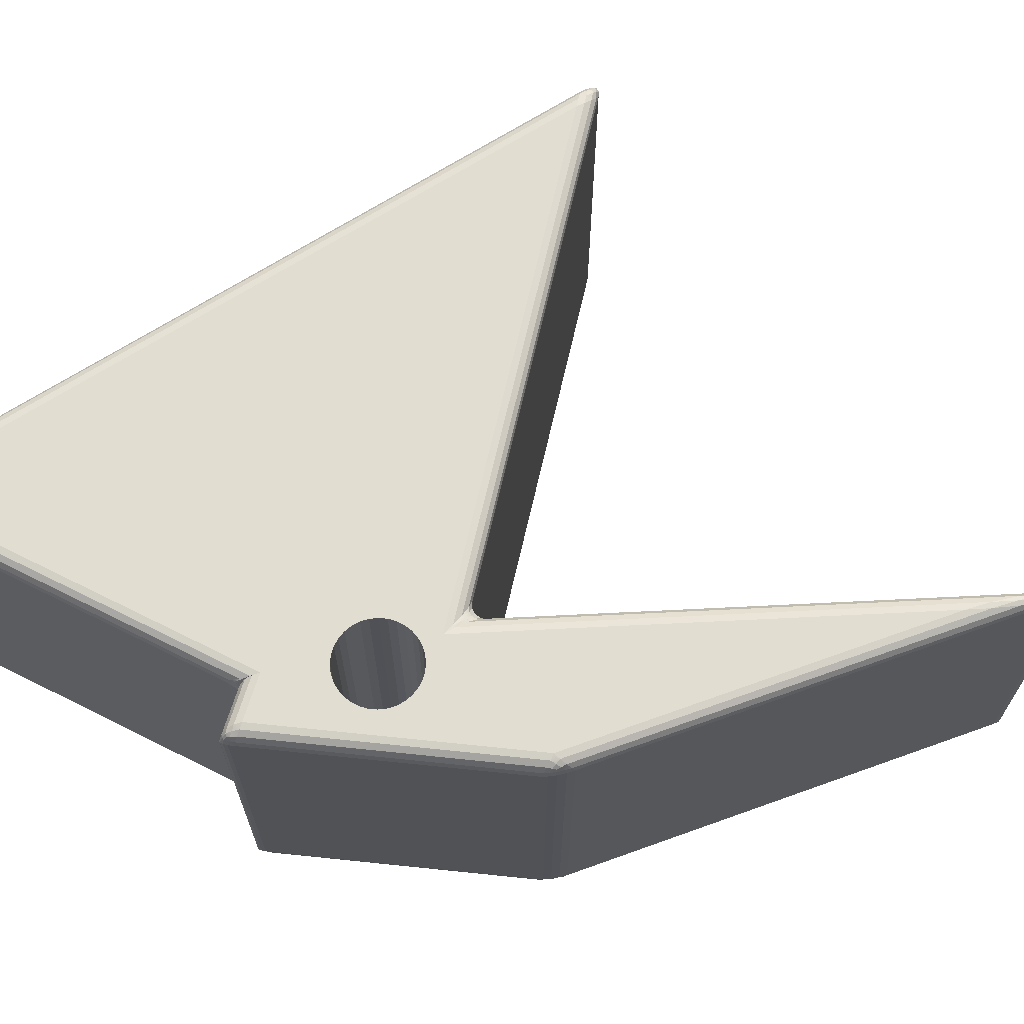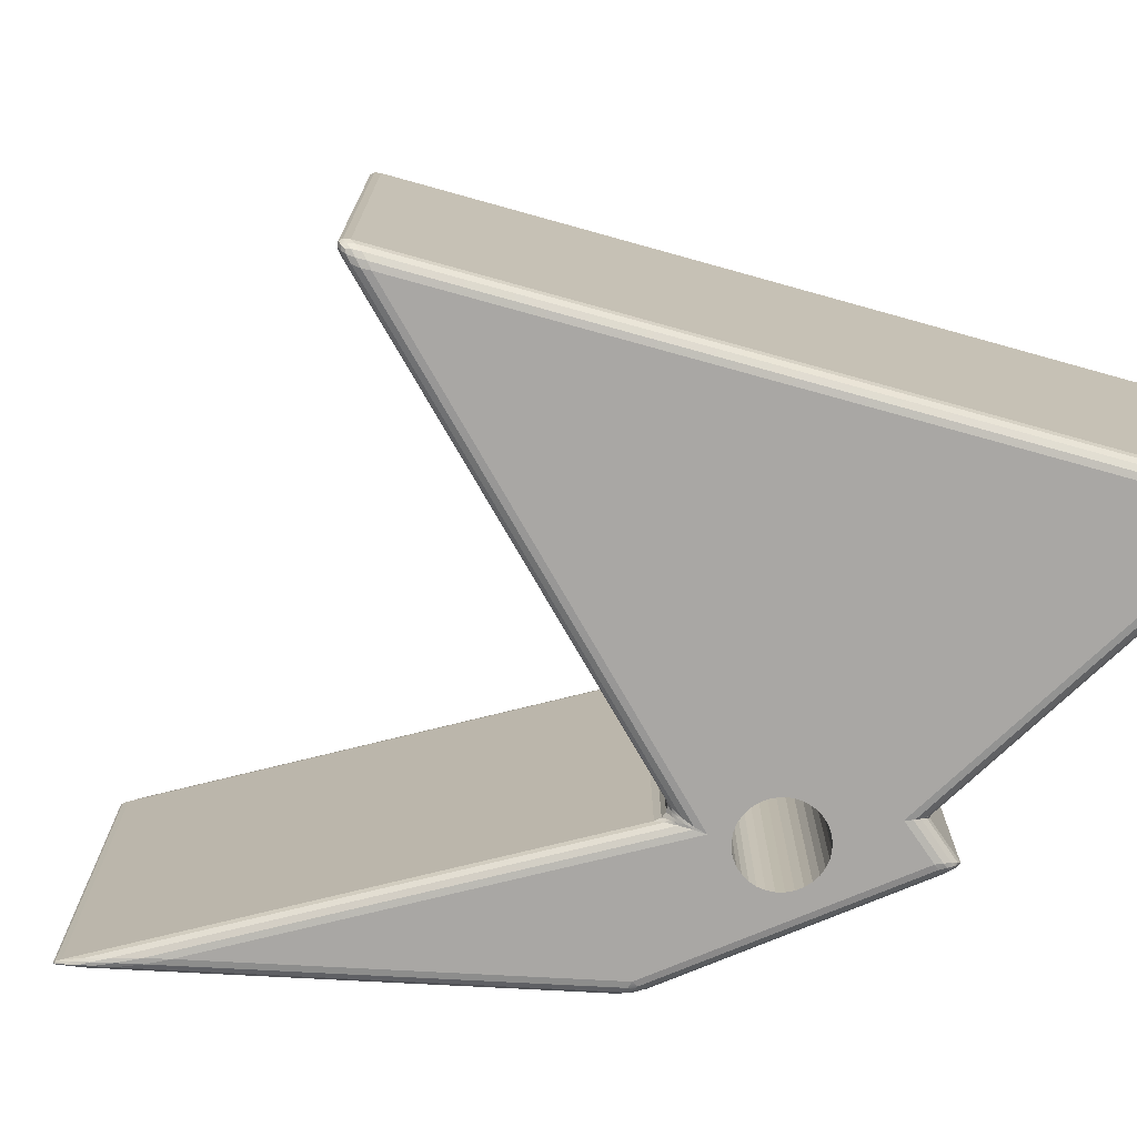
<metadata>
{"format":"obj","ext":"obj","renderer":"f3d","projection":"perspective","resolution":1024,"background":"white","views":[{"elev":68.8,"azim":111.9,"up":"+Z"},{"elev":-74.7,"azim":-51.3,"up":"+Z"}]}
</metadata>
<code>
o 7
v -0.07215 -0.003358 0.001678
v -0.01061 0.006271 0.04832
v -0.0106 0.006272 0.00169
v -0.009323 0.008633 0.04829
v -0.03491 0.06414 0.0483
v -0.009327 0.008641 0.0017
v 0.002174 0.02052 0
v -0.005469 0.00505 0
v -0.02842 0.05483 0
v -0.02173 -0.04165 0.002328
v -0.07257 -0.005004 0.04829
v -0.07257 -0.004999 0.002
v 0.004416 0.01996 0.04773
v 0.01322 -0.01079 0.04772
v 0.004412 0.01997 0.002279
v 0.002246 -0.05888 0.002341
v -0.02173 -0.04165 0.048
v 0.005475 -0.01095 0.05
v -0.02056 -0.04003 0.05
v 0.001723 -0.05604 0.05
v 0.002174 0.02052 0.05
v -0.005469 0.00505 0.05
v -0.02842 0.05483 0.05
v 0.01106 -0.01052 0.05
v 0.01322 -0.01077 0.002268
v -0.03441 0.06456 0.04819
v 0.002532 0.02313 0.04819
v -0.03441 0.06455 0.001807
v 0.002229 -0.05887 0.048
v 0.007166 -0.01475 0.04794
v 0.003584 -0.0578 0.04794
v 0.007166 -0.01475 0.002058
v 0.003584 -0.05779 0.002056
v 0.01331 -0.01236 0.04779
v 0.007608 -0.01279 0.04778
v 0.01338 -0.01235 0.002218
v -0.06925 -0.004928 0.05
v -0.07216 -0.003359 0.04831
v 0.001723 -0.05604 0
v -0.02056 -0.04003 0
v 0.005475 -0.01095 0
v 0.002536 0.02312 0.001814
v 0.007674 -0.01279 0.00221
v 0.01106 -0.01052 0
v -0.03492 0.06415 0.001711
v -0.06925 -0.004928 0
v -0.009826 0.006558 0.001693
v -0.009115 0.006518 0.001068
v -0.009592 0.006275 0.001044
v -0.009312 0.007109 0.001695
v -0.008836 0.006854 0.001085
v -0.008359 0.006373 0.000568
v -0.008264 0.006044 0.000495
v -0.008453 0.006648 0.00072
v -0.00877 0.007799 0.001049
v -0.008709 0.00727 0.001071
v -0.009137 0.00784 0.001698
v -0.007842 0.00682 0.000498
v -0.00817 0.006721 0.000569
v -0.006816 0.005614 0.000129
v -0.007556 0.006167 0.000317
v -0.006683 0.005855 0.000129
v -0.07019 -0.005193 0.000152
v -0.0711 -0.004496 0.000343
v -0.07003 -0.004276 0.000128
v -0.07115 -0.005299 0.000586
v -0.07198 -0.004631 0.000638
v -0.07185 -0.003968 0.000595
v -0.07086 -0.003748 0.000491
v -0.07229 -0.004206 0.000782
v -0.07309 -0.004477 0.001928
v -0.07257 -0.004589 0.00121
v -0.07199 -0.005231 0.001235
v -0.07319 -0.003982 0.001842
v -0.07286 -0.004066 0.001179
v -0.0716 -0.003426 0.001036
v -0.07239 -0.00373 0.001112
v -0.07286 -0.003589 0.001754
v 0.003119 0.02239 0.001932
v 0.003143 0.02206 0.001225
v 0.002665 0.02275 0.00112
v 0.00368 0.02153 0.002061
v 0.003581 0.02145 0.001318
v 0.003125 0.0217 0.000656
v 0.002641 0.02212 0.000531
v 0.003441 0.02137 0.000873
v 0.004187 0.0202 0.001407
v 0.003881 0.02083 0.001367
v 0.004134 0.02068 0.002183
v 0.003683 0.02039 0.000667
v 0.003579 0.02095 0.000718
v 0.002469 0.02134 0.000138
v 0.003069 0.02114 0.000382
v 0.002975 0.0205 0.000173
v -0.0303 0.05708 0.00013
v -0.03159 0.05968 0.000329
v -0.02968 0.05739 0.000138
v -0.03219 0.05964 0.000501
v -0.03315 0.06164 0.000584
v -0.03275 0.06186 0.000597
v -0.03126 0.06014 0.000529
v -0.03352 0.06262 0.00075
v -0.03516 0.0648 0.001742
v -0.03424 0.06328 0.001099
v -0.03381 0.06212 0.001056
v -0.03515 0.0651 0.001771
v -0.03444 0.06402 0.001132
v -0.03292 0.06266 0.001115
v -0.03383 0.06353 0.001128
v -0.03488 0.06502 0.001794
v 0.007529 -0.01295 0.002196
v 0.00717 -0.01282 0.001379
v 0.007162 -0.01268 0.001364
v 0.007381 -0.01337 0.002162
v 0.007184 -0.01307 0.00138
v 0.006826 -0.01258 0.000728
v 0.006564 -0.01229 0.000647
v 0.006977 -0.01283 0.000913
v 0.007085 -0.01388 0.001271
v 0.007121 -0.01342 0.001332
v 0.007254 -0.01401 0.002114
v 0.006735 -0.01286 0.000603
v 0.006892 -0.01284 0.000708
v 0.005972 -0.01168 0.000168
v 0.006497 -0.01227 0.000399
v 0.00617 -0.01183 0.000157
v 0.01185 -0.01048 0.000173
v 0.01227 -0.0112 0.000419
v 0.01158 -0.01125 0.000169
v 0.01253 -0.01051 0.000664
v 0.01281 -0.01119 0.000754
v 0.01268 -0.01177 0.000748
v 0.01221 -0.01185 0.00065
v 0.01292 -0.0116 0.000951
v 0.01337 -0.01137 0.002249
v 0.01314 -0.01127 0.001419
v 0.01301 -0.01062 0.0014
v 0.01345 -0.01188 0.002233
v 0.01321 -0.01178 0.001431
v 0.01284 -0.01224 0.001369
v 0.01306 -0.01204 0.001404
v 0.01345 -0.01223 0.002222
v 0.002456 -0.05646 0.000157
v 0.002384 -0.0574 0.000411
v 0.001624 -0.05691 0.000178
v 0.003067 -0.05694 0.000602
v 0.002964 -0.05782 0.000721
v 0.002376 -0.05817 0.000758
v 0.001688 -0.05776 0.000686
v 0.002798 -0.05826 0.000941
v 0.003433 -0.05847 0.002146
v 0.003251 -0.05815 0.001354
v 0.003464 -0.05741 0.001269
v 0.003126 -0.05891 0.002231
v 0.002994 -0.05867 0.001424
v 0.001907 -0.05845 0.001445
v 0.002512 -0.05865 0.001441
v 0.002709 -0.05906 0.0023
v -0.07003 -0.004276 0.04987
v -0.07112 -0.004481 0.04968
v -0.07024 -0.005157 0.04987
v -0.07086 -0.003748 0.04951
v -0.07186 -0.003965 0.04943
v -0.07201 -0.004608 0.04943
v -0.07122 -0.005252 0.0495
v -0.07231 -0.004197 0.04928
v -0.07287 -0.00359 0.04831
v -0.07239 -0.003731 0.04893
v -0.07161 -0.003427 0.04896
v -0.07319 -0.003984 0.0483
v -0.07286 -0.004063 0.04891
v -0.07204 -0.005198 0.04894
v -0.07259 -0.004575 0.04892
v -0.07309 -0.00448 0.04829
v -0.00668 0.005849 0.04987
v -0.007559 0.006163 0.04968
v -0.006824 0.005613 0.04987
v -0.007837 0.00681 0.0495
v -0.008169 0.006715 0.04943
v -0.008365 0.00637 0.04943
v -0.008276 0.006042 0.04951
v -0.008455 0.006644 0.04928
v -0.009136 0.007835 0.0483
v -0.008708 0.007264 0.04893
v -0.008765 0.007788 0.04894
v -0.009314 0.007106 0.04831
v -0.008838 0.006851 0.04892
v -0.009605 0.006273 0.04896
v -0.009121 0.006516 0.04894
v -0.009831 0.006557 0.04831
v -0.02967 0.05739 0.04986
v -0.03159 0.05969 0.04967
v -0.0303 0.05709 0.04987
v -0.03125 0.06014 0.04947
v -0.03275 0.06186 0.0494
v -0.03315 0.06165 0.04942
v -0.0322 0.05965 0.0495
v -0.03352 0.06262 0.04925
v -0.03489 0.06502 0.0482
v -0.03383 0.06353 0.04887
v -0.03292 0.06265 0.04888
v -0.03515 0.0651 0.04822
v -0.03444 0.06402 0.04887
v -0.03381 0.06213 0.04895
v -0.03424 0.06328 0.0489
v -0.03516 0.06479 0.04826
v 0.002977 0.0205 0.04983
v 0.003069 0.02114 0.04962
v 0.002467 0.02134 0.04986
v 0.003685 0.02038 0.04934
v 0.00358 0.02094 0.04929
v 0.003124 0.0217 0.04935
v 0.002638 0.02213 0.04947
v 0.003441 0.02136 0.04913
v 0.004136 0.02067 0.04783
v 0.003883 0.02082 0.04864
v 0.00419 0.02019 0.0486
v 0.00368 0.02153 0.04795
v 0.003581 0.02145 0.04869
v 0.002661 0.02275 0.04888
v 0.003141 0.02206 0.04878
v 0.003116 0.02239 0.04808
v 0.00617 -0.01183 0.04984
v 0.006486 -0.01227 0.0496
v 0.005956 -0.01168 0.04983
v 0.006735 -0.01286 0.0494
v 0.006886 -0.01285 0.04929
v 0.006805 -0.01259 0.04927
v 0.006531 -0.01229 0.04935
v 0.006963 -0.01283 0.04908
v 0.007249 -0.01401 0.04788
v 0.007115 -0.01342 0.04867
v 0.007085 -0.01389 0.04873
v 0.007362 -0.01337 0.04783
v 0.007169 -0.01308 0.04862
v 0.007111 -0.01268 0.04863
v 0.007139 -0.01282 0.04862
v 0.007488 -0.01295 0.0478
v 0.01341 -0.01223 0.04779
v 0.01303 -0.01205 0.0486
v 0.01279 -0.01225 0.04864
v 0.01343 -0.01189 0.04777
v 0.0132 -0.01179 0.04857
v 0.01266 -0.01177 0.04925
v 0.01218 -0.01186 0.04935
v 0.01291 -0.01161 0.04905
v 0.01302 -0.01063 0.04859
v 0.01313 -0.01127 0.04858
v 0.01336 -0.01138 0.04775
v 0.01253 -0.01052 0.04933
v 0.0128 -0.0112 0.04924
v 0.01157 -0.01125 0.04983
v 0.01226 -0.01121 0.04958
v 0.01185 -0.01048 0.04983
v 0.00166 -0.05694 0.04985
v 0.002399 -0.05742 0.04962
v 0.002456 -0.05646 0.04984
v 0.001734 -0.05779 0.04941
v 0.002397 -0.05818 0.04932
v 0.002967 -0.05782 0.04932
v 0.003067 -0.05694 0.0494
v 0.002805 -0.05827 0.04914
v 0.002698 -0.05905 0.04799
v 0.002522 -0.05866 0.04873
v 0.001934 -0.05847 0.04877
v 0.003121 -0.05891 0.04798
v 0.002994 -0.05867 0.0487
v 0.003463 -0.05741 0.04873
v 0.003249 -0.05815 0.04871
v 0.003432 -0.05847 0.04796
v -0.02164 -0.04153 0.04877
v -0.02139 -0.04118 0.04941
v -0.02101 -0.04065 0.04985
v -0.02164 -0.04153 0.001437
v -0.02139 -0.04118 0.000682
v -0.02101 -0.04065 0.000177
v 0.004619 -0.001913 0
v 0.004619 -0.001913 0.05
v 0.004542 -0.002058 0.05
v 0.004542 -0.002058 0
v 0.004157 -0.002778 0
v 0.004157 -0.002778 0.05
v -0.004025 0.002939 0.05
v -0.003536 0.003536 0.05
v -0.002778 0.004157 0.05
v -0.001913 0.004619 0.05
v -0.000975 0.004904 0.05
v 0.000975 0.004904 0.05
v 0.003536 -0.003536 0
v 0 0.005 0.05
v 0.003536 -0.003536 0.05
v 0.002778 -0.004157 0.05
v 0.001913 0.004619 0.05
v 0.002778 0.004157 0.05
v 0.004017 0.002949 0.05
v 0.003536 0.003536 0.05
v 0.001913 -0.004619 0.05
v 0.001277 -0.004813 0.05
v 0.002778 -0.004157 0
v 0.001913 -0.004619 0
v 0.004157 0.002778 0.05
v 0.004619 0.001913 0.05
v 0.005 0 0.05
v 0.004904 -0.000975 0.05
v 0.004904 0.000975 0.05
v 0.001277 -0.004813 0
v 0.000975 -0.004904 0
v 0.000975 -0.004904 0.05
v -0 -0.005 0
v -0 -0.005 0.05
v -0.005 0 0.05
v -0.004904 -0.000975 0.05
v -0.004904 0.000975 0.05
v -0.004619 -0.001913 0.05
v -0.004619 0.001913 0.05
v -0.004157 -0.002778 0.05
v -0.004157 0.002778 0.05
v -0.003536 -0.003536 0.05
v -0.001913 -0.004619 0.05
v -0.002778 -0.004157 0.05
v -0.000975 -0.004904 0.05
v -0.000975 -0.004904 0
v -0.001913 -0.004619 0
v -0.002778 -0.004157 0
v -0.004025 0.002939 0
v -0.003536 0.003536 0
v -0.002778 0.004157 0
v -0.001913 0.004619 0
v -0.000975 0.004904 0
v -0.003536 -0.003536 0
v 0.000975 0.004904 0
v 0 0.005 0
v 0.001913 0.004619 0
v 0.002778 0.004157 0
v 0.004017 0.002949 0
v 0.003536 0.003536 0
v -0.004157 -0.002778 0
v -0.004619 -0.001913 0
v 0.004157 0.002778 0
v 0.004619 0.001913 0
v 0.005 0 0
v 0.004904 -0.000975 0
v 0.004904 0.000975 0
v -0.004904 -0.000975 0
v -0.005 0 0
v -0.004904 0.000975 0
v -0.004619 0.001913 0
v -0.004157 0.002778 0
f 288 332 331
f 293 331 333
f 294 333 334
f 296 334 336
f 335 339 295
f 301 340 302
f 302 343 305
f 305 341 303
f 303 342 304
f 278 342 277
f 279 277 280
f 282 289 291
f 291 299 292
f 292 300 297
f 298 300 306
f 308 309 310
f 310 322 321
f 321 323 319
f 319 324 320
f 320 330 318
f 316 330 337
f 314 337 338
f 312 338 344
f 311 344 345
f 313 345 346
f 315 346 347
f 317 347 348
f 283 348 325
f 285 326 327
f 286 327 328
f 287 328 329
f 290 329 332
f 288 290 332
f 293 288 331
f 294 293 333
f 296 294 334
f 339 301 295
f 295 296 336
f 336 335 295
f 301 339 340
f 302 340 343
f 305 343 341
f 303 341 342
f 278 304 342
f 281 282 279
f 279 278 277
f 280 281 279
f 282 281 289
f 291 289 299
f 292 299 300
f 307 308 298
f 298 297 300
f 306 307 298
f 308 307 309
f 310 309 322
f 321 322 323
f 319 323 324
f 320 324 330
f 316 318 330
f 314 316 337
f 312 314 338
f 311 312 344
f 313 311 345
f 315 313 346
f 317 315 347
f 325 326 284
f 283 317 348
f 325 284 283
f 285 284 326
f 286 285 327
f 287 286 328
f 290 287 329
f 1 2 3
f 4 5 6
f 7 8 9
f 10 11 12
f 13 14 15
f 16 17 10
f 18 19 20
f 21 287 290
f 18 292 297
f 23 22 21
f 24 305 303
f 19 316 314
f 14 25 15
f 26 27 28
f 29 17 16
f 30 31 32
f 32 31 33
f 34 35 36
f 37 19 22
f 17 11 10
f 38 2 1
f 39 40 41
f 28 27 42
f 7 332 329
f 41 299 289
f 36 35 43
f 44 343 340
f 6 5 45
f 8 40 46
f 47 49 3
f 50 48 47
f 48 53 49
f 48 54 52
f 55 57 6
f 58 56 55
f 56 50 57
f 56 54 51
f 60 62 8
f 53 61 60
f 61 58 62
f 52 59 61
f 63 65 46
f 66 64 63
f 64 69 65
f 67 68 64
f 12 72 73
f 71 75 72
f 73 67 66
f 72 70 67
f 1 77 78
f 76 68 77
f 78 75 74
f 77 70 75
f 79 81 42
f 82 80 79
f 80 85 81
f 80 86 84
f 87 89 15
f 90 88 87
f 88 82 89
f 91 83 88
f 92 94 7
f 92 84 93
f 94 91 90
f 93 86 91
f 95 97 9
f 98 96 95
f 96 101 97
f 99 100 96
f 45 104 105
f 103 107 104
f 105 99 98
f 104 102 99
f 28 109 110
f 108 100 109
f 110 107 106
f 109 102 107
f 111 113 43
f 111 115 112
f 113 116 117
f 112 118 116
f 119 121 32
f 122 120 119
f 120 114 121
f 120 118 115
f 41 124 125
f 41 125 126
f 117 125 124
f 125 122 126
f 116 123 125
f 127 129 44
f 130 128 127
f 128 133 129
f 131 132 128
f 25 136 137
f 135 139 136
f 137 131 130
f 136 134 131
f 36 141 142
f 140 132 141
f 141 138 142
f 141 134 139
f 143 145 39
f 146 144 143
f 144 149 145
f 147 148 144
f 33 152 153
f 151 155 152
f 153 147 146
f 152 150 147
f 16 157 158
f 156 148 157
f 158 155 154
f 157 150 155
f 159 161 37
f 162 160 159
f 160 165 161
f 163 164 160
f 38 168 169
f 167 171 168
f 169 163 162
f 168 166 163
f 11 173 174
f 172 164 173
f 174 171 170
f 173 166 171
f 175 177 22
f 178 176 175
f 176 181 177
f 179 180 176
f 183 185 4
f 186 184 183
f 184 178 185
f 184 182 179
f 188 190 2
f 181 189 188
f 189 186 190
f 189 182 187
f 191 193 23
f 194 192 191
f 192 197 193
f 195 196 192
f 26 200 201
f 199 203 200
f 201 195 194
f 200 198 195
f 5 205 206
f 204 196 205
f 206 203 202
f 205 198 203
f 207 209 21
f 207 211 208
f 209 212 213
f 208 214 212
f 215 217 13
f 218 216 215
f 216 210 217
f 219 211 216
f 220 222 27
f 213 221 220
f 221 218 222
f 221 214 219
f 18 223 224
f 18 224 225
f 226 224 223
f 224 229 225
f 227 228 224
f 231 233 30
f 234 232 231
f 232 226 233
f 232 230 227
f 35 237 238
f 236 228 237
f 238 235 234
f 237 230 235
f 34 240 241
f 239 243 240
f 241 244 245
f 240 246 244
f 14 248 249
f 247 251 248
f 249 243 242
f 248 246 243
f 252 254 24
f 245 253 252
f 253 250 254
f 244 251 253
f 255 257 20
f 258 256 255
f 256 261 257
f 259 260 256
f 29 264 265
f 263 267 264
f 265 259 258
f 264 262 259
f 31 269 270
f 268 260 269
f 270 267 266
f 269 262 267
f 46 60 8
f 65 53 60
f 69 49 53
f 76 3 49
f 9 92 7
f 97 85 92
f 101 81 85
f 108 42 81
f 44 124 41
f 129 117 124
f 133 113 117
f 140 43 113
f 32 153 119
f 119 146 122
f 122 143 126
f 126 39 41
f 17 172 11
f 271 165 172
f 272 161 165
f 273 37 161
f 37 177 159
f 159 181 162
f 162 188 169
f 169 2 38
f 23 175 22
f 193 178 175
f 197 185 178
f 204 4 185
f 23 209 191
f 191 213 194
f 194 220 201
f 201 27 26
f 35 241 236
f 236 245 229
f 229 252 225
f 225 24 18
f 20 223 18
f 257 226 223
f 261 233 226
f 268 30 233
f 10 73 274
f 274 66 275
f 275 63 276
f 276 46 40
f 17 265 271
f 271 258 272
f 272 255 273
f 273 20 19
f 6 105 55
f 55 98 58
f 58 95 62
f 62 9 8
f 31 151 33
f 270 154 151
f 266 158 154
f 263 16 158
f 24 207 21
f 254 210 207
f 250 217 210
f 247 13 217
f 39 276 40
f 145 275 276
f 149 274 275
f 156 10 274
f 3 190 47
f 47 186 50
f 50 183 57
f 57 4 6
f 15 137 87
f 87 130 90
f 90 127 94
f 94 44 7
f 12 174 71
f 71 170 74
f 74 167 78
f 78 38 1
f 27 79 42
f 222 82 79
f 218 89 82
f 215 15 89
f 45 206 103
f 103 202 106
f 106 199 110
f 110 26 28
f 35 111 43
f 238 114 111
f 234 121 114
f 231 32 121
f 14 135 25
f 249 138 135
f 242 142 138
f 239 36 142
f 40 338 337
f 296 295 21
f 21 22 287
f 22 283 284
f 22 284 285
f 294 296 21
f 293 294 21
f 22 285 286
f 22 286 287
f 288 293 21
f 290 288 21
f 18 279 282
f 18 282 291
f 297 298 18
f 18 291 292
f 279 18 24
f 21 295 301
f 21 301 302
f 278 279 24
f 304 278 24
f 24 21 302
f 24 302 305
f 303 304 24
f 19 18 319
f 18 298 308
f 18 308 310
f 317 283 22
f 315 317 22
f 18 310 321
f 18 321 319
f 315 22 313
f 22 19 311
f 313 22 311
f 19 319 320
f 312 311 19
f 19 320 318
f 19 318 316
f 314 312 19
f 325 8 326
f 8 7 329
f 326 8 327
f 7 335 336
f 7 336 334
f 327 8 328
f 328 8 329
f 7 334 333
f 7 333 331
f 7 331 332
f 281 280 41
f 41 306 300
f 41 300 299
f 289 281 41
f 44 41 280
f 44 280 277
f 339 335 7
f 340 339 7
f 44 277 342
f 44 342 341
f 340 7 44
f 44 341 343
f 47 48 49
f 50 51 48
f 48 52 53
f 48 51 54
f 55 56 57
f 58 59 56
f 56 51 50
f 56 59 54
f 60 61 62
f 53 52 61
f 61 59 58
f 52 54 59
f 63 64 65
f 66 67 64
f 64 68 69
f 67 70 68
f 12 71 72
f 71 74 75
f 73 72 67
f 72 75 70
f 1 76 77
f 76 69 68
f 78 77 75
f 77 68 70
f 79 80 81
f 82 83 80
f 80 84 85
f 80 83 86
f 87 88 89
f 90 91 88
f 88 83 82
f 91 86 83
f 92 93 94
f 92 85 84
f 94 93 91
f 93 84 86
f 95 96 97
f 98 99 96
f 96 100 101
f 99 102 100
f 45 103 104
f 103 106 107
f 105 104 99
f 104 107 102
f 28 108 109
f 108 101 100
f 110 109 107
f 109 100 102
f 111 112 113
f 111 114 115
f 113 112 116
f 112 115 118
f 119 120 121
f 122 123 120
f 120 115 114
f 120 123 118
f 117 116 125
f 125 123 122
f 116 118 123
f 127 128 129
f 130 131 128
f 128 132 133
f 131 134 132
f 25 135 136
f 135 138 139
f 137 136 131
f 136 139 134
f 36 140 141
f 140 133 132
f 141 139 138
f 141 132 134
f 143 144 145
f 146 147 144
f 144 148 149
f 147 150 148
f 33 151 152
f 151 154 155
f 153 152 147
f 152 155 150
f 16 156 157
f 156 149 148
f 158 157 155
f 157 148 150
f 159 160 161
f 162 163 160
f 160 164 165
f 163 166 164
f 38 167 168
f 167 170 171
f 169 168 163
f 168 171 166
f 11 172 173
f 172 165 164
f 174 173 171
f 173 164 166
f 175 176 177
f 178 179 176
f 176 180 181
f 179 182 180
f 183 184 185
f 186 187 184
f 184 179 178
f 184 187 182
f 188 189 190
f 181 180 189
f 189 187 186
f 189 180 182
f 191 192 193
f 194 195 192
f 192 196 197
f 195 198 196
f 26 199 200
f 199 202 203
f 201 200 195
f 200 203 198
f 5 204 205
f 204 197 196
f 206 205 203
f 205 196 198
f 207 208 209
f 207 210 211
f 209 208 212
f 208 211 214
f 215 216 217
f 218 219 216
f 216 211 210
f 219 214 211
f 220 221 222
f 213 212 221
f 221 219 218
f 221 212 214
f 226 227 224
f 224 228 229
f 227 230 228
f 231 232 233
f 234 235 232
f 232 227 226
f 232 235 230
f 35 236 237
f 236 229 228
f 238 237 235
f 237 228 230
f 34 239 240
f 239 242 243
f 241 240 244
f 240 243 246
f 14 247 248
f 247 250 251
f 249 248 243
f 248 251 246
f 252 253 254
f 245 244 253
f 253 251 250
f 244 246 251
f 255 256 257
f 258 259 256
f 256 260 261
f 259 262 260
f 29 263 264
f 263 266 267
f 265 264 259
f 264 267 262
f 31 268 269
f 268 261 260
f 270 269 267
f 269 260 262
f 46 65 60
f 65 69 53
f 69 76 49
f 76 1 3
f 9 97 92
f 97 101 85
f 101 108 81
f 108 28 42
f 44 129 124
f 129 133 117
f 133 140 113
f 140 36 43
f 32 33 153
f 119 153 146
f 122 146 143
f 126 143 39
f 17 271 172
f 271 272 165
f 272 273 161
f 273 19 37
f 37 22 177
f 159 177 181
f 162 181 188
f 169 188 2
f 23 193 175
f 193 197 178
f 197 204 185
f 204 5 4
f 23 21 209
f 191 209 213
f 194 213 220
f 201 220 27
f 35 34 241
f 236 241 245
f 229 245 252
f 225 252 24
f 20 257 223
f 257 261 226
f 261 268 233
f 268 31 30
f 10 12 73
f 274 73 66
f 275 66 63
f 276 63 46
f 17 29 265
f 271 265 258
f 272 258 255
f 273 255 20
f 6 45 105
f 55 105 98
f 58 98 95
f 62 95 9
f 31 270 151
f 270 266 154
f 266 263 158
f 263 29 16
f 24 254 207
f 254 250 210
f 250 247 217
f 247 14 13
f 39 145 276
f 145 149 275
f 149 156 274
f 156 16 10
f 3 2 190
f 47 190 186
f 50 186 183
f 57 183 4
f 15 25 137
f 87 137 130
f 90 130 127
f 94 127 44
f 12 11 174
f 71 174 170
f 74 170 167
f 78 167 38
f 27 222 79
f 222 218 82
f 218 215 89
f 215 13 15
f 45 5 206
f 103 206 202
f 106 202 199
f 110 199 26
f 35 238 111
f 238 234 114
f 234 231 121
f 231 30 32
f 14 249 135
f 249 242 138
f 242 239 142
f 239 34 36
f 306 41 307
f 41 40 323
f 307 41 309
f 8 325 348
f 8 348 347
f 309 41 322
f 322 41 323
f 40 8 345
f 8 347 346
f 8 346 345
f 40 345 344
f 324 323 40
f 330 324 40
f 40 344 338
f 337 330 40

</code>
